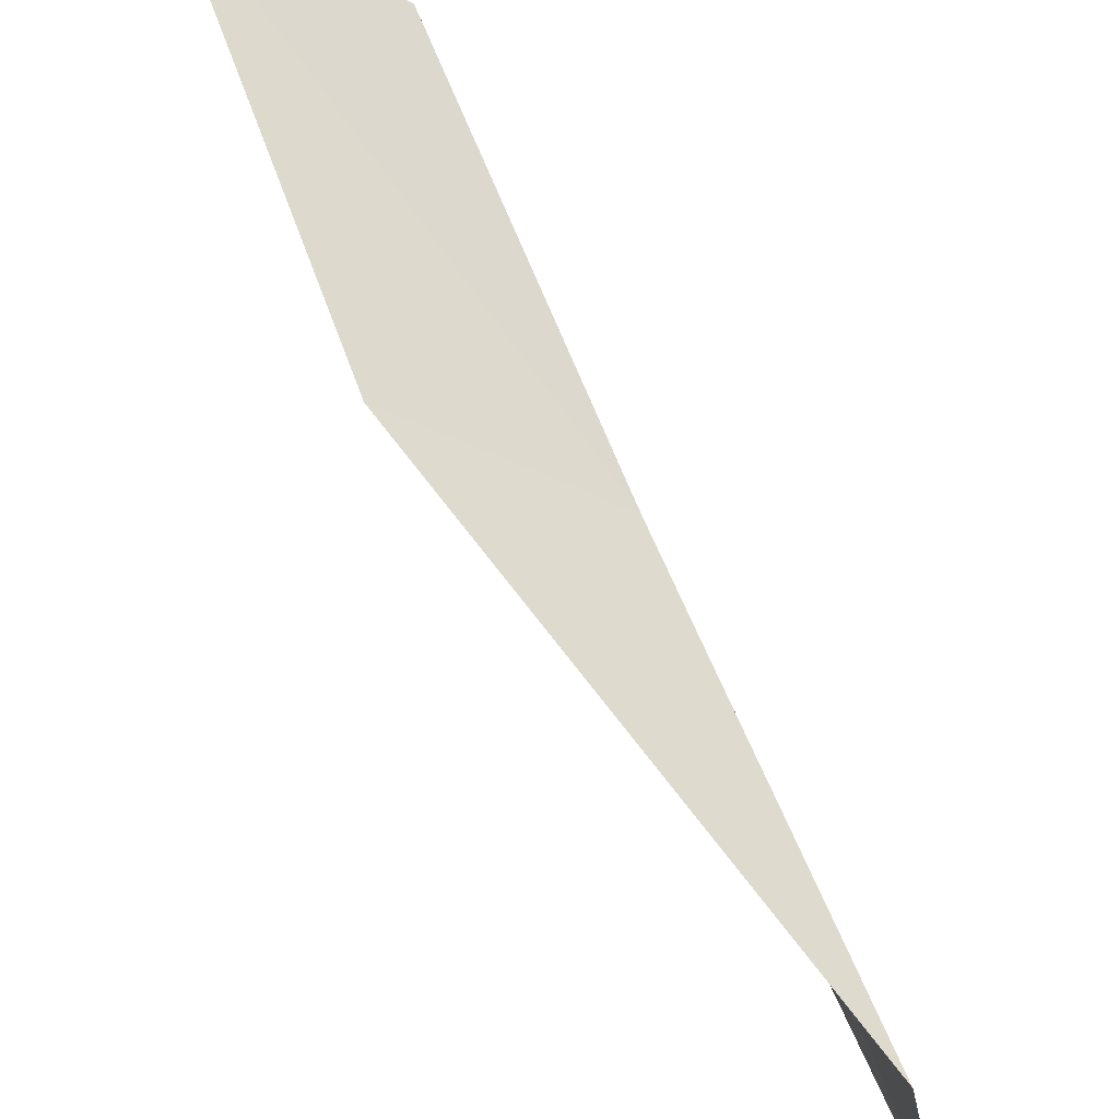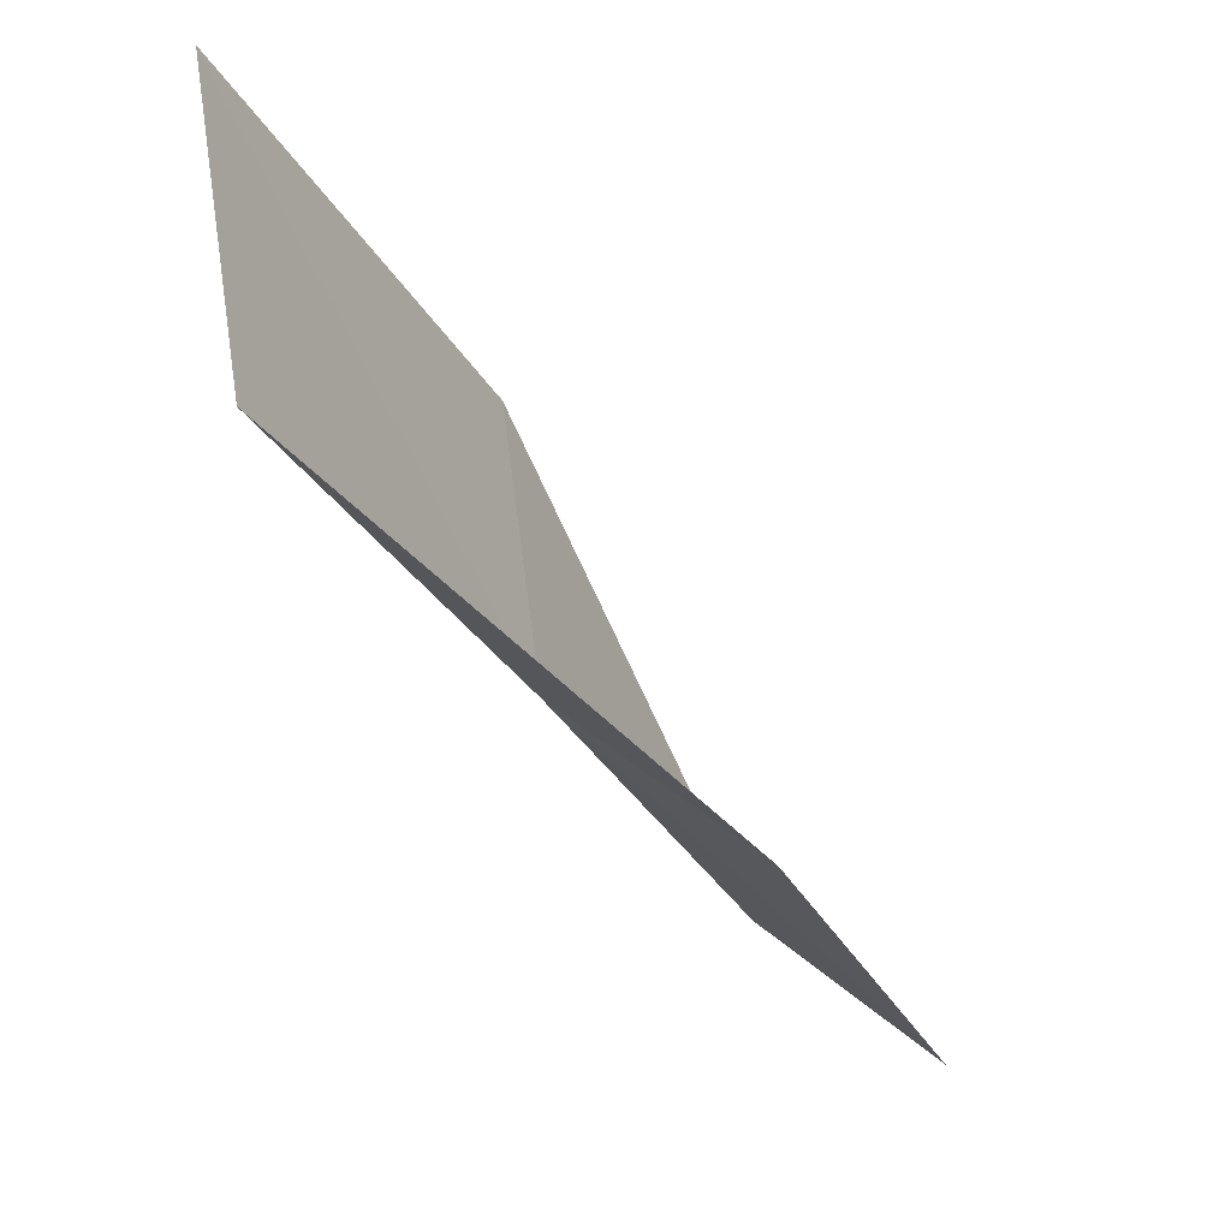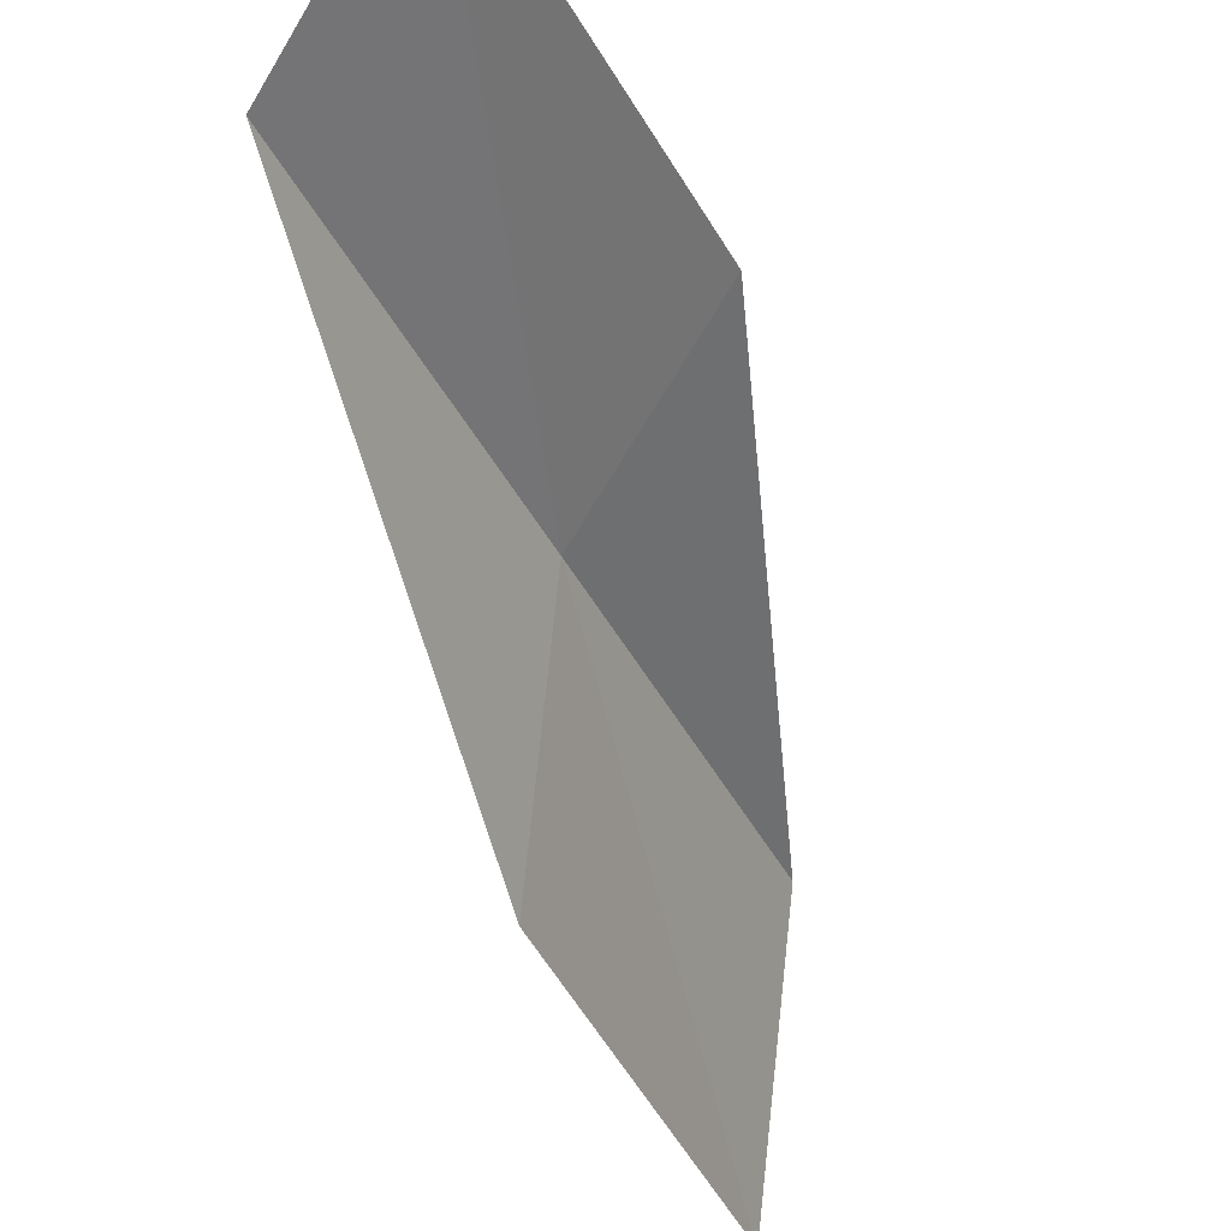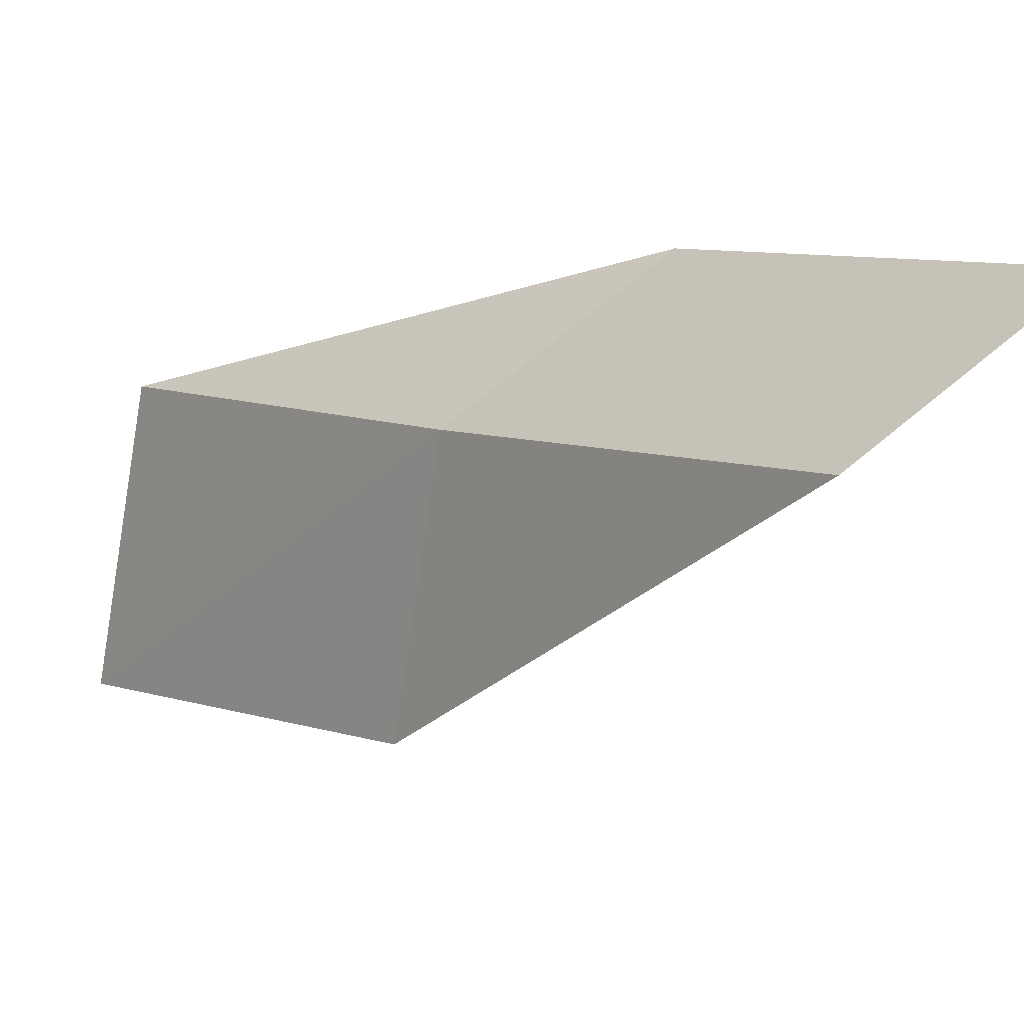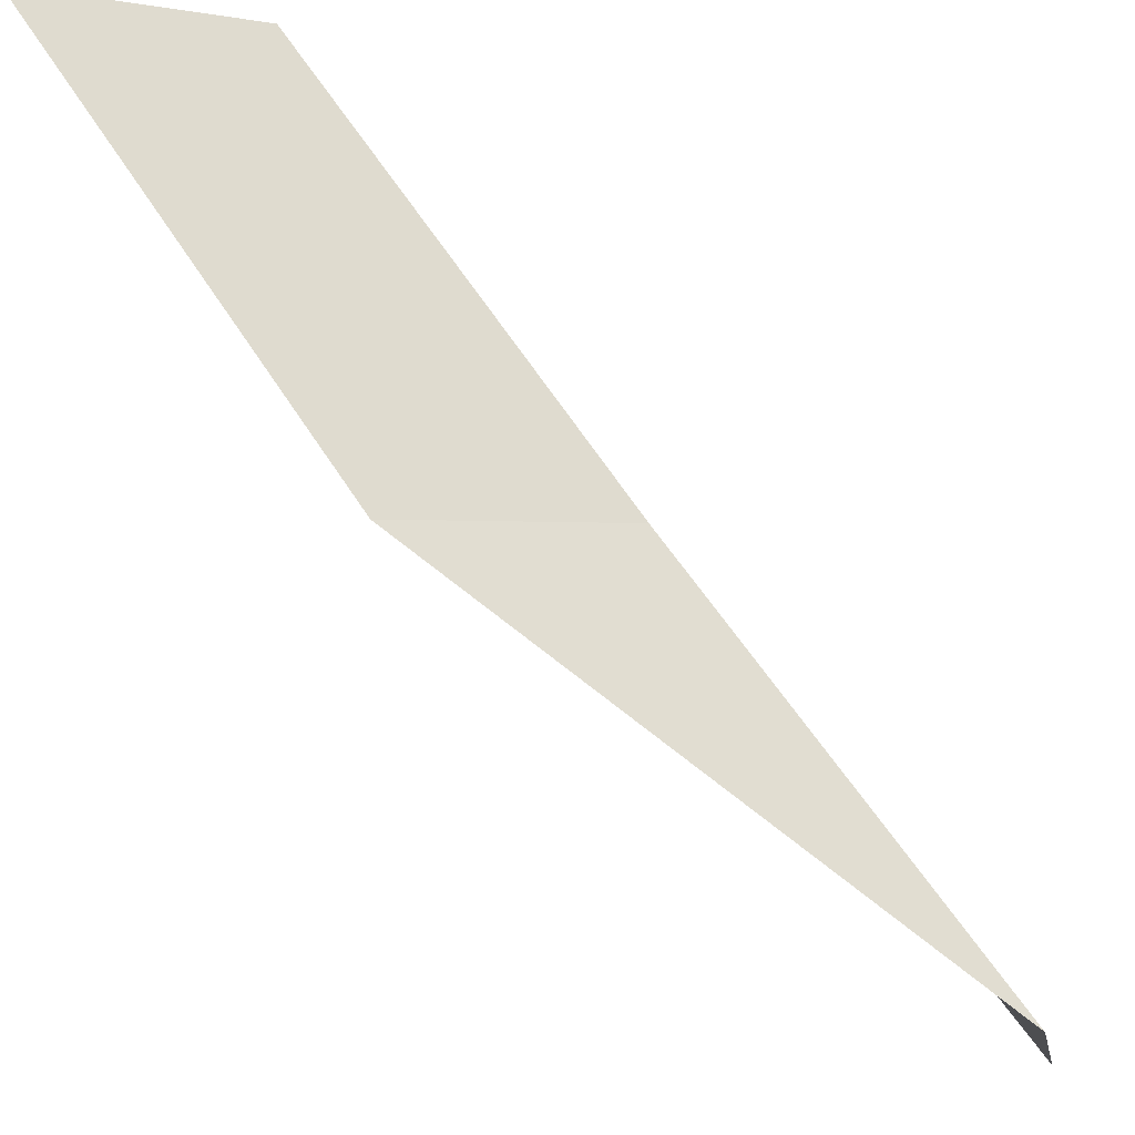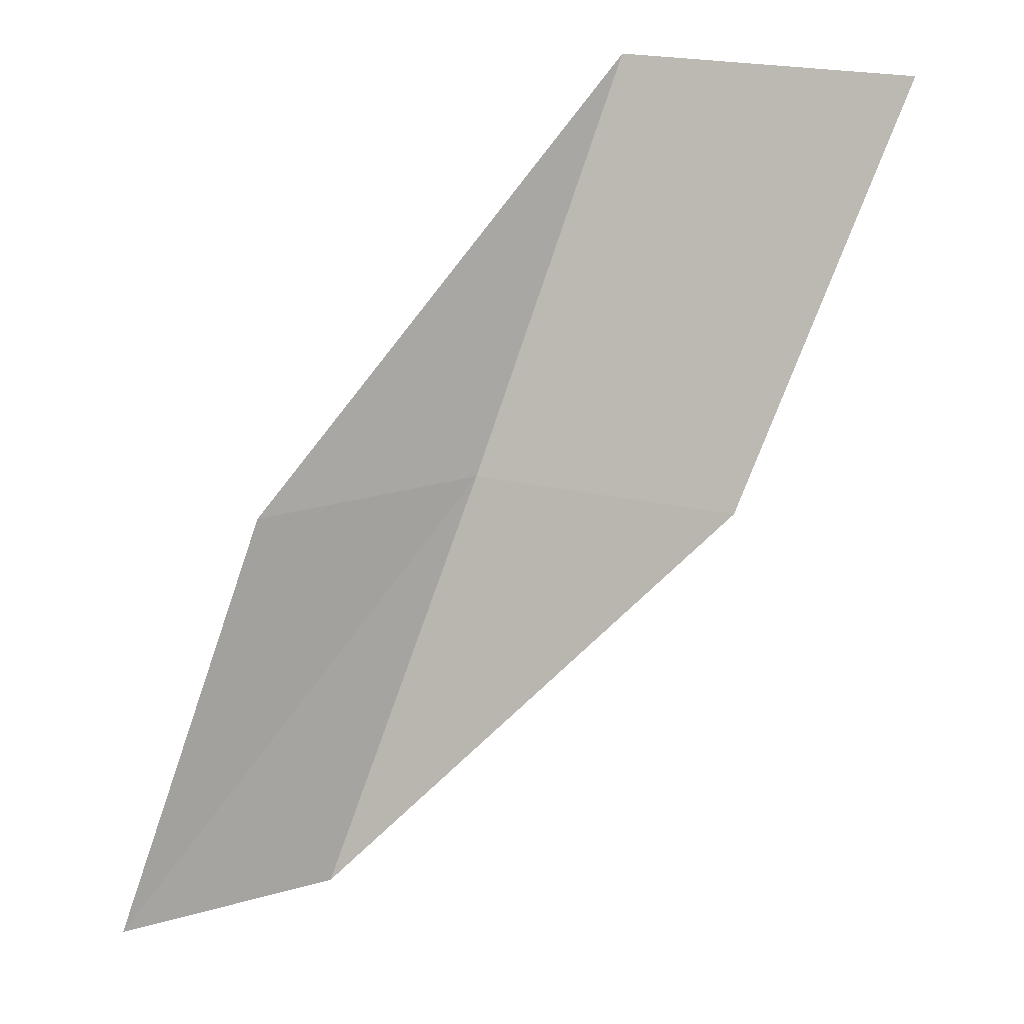
<metadata>
{"format":"obj","ext":"obj","renderer":"f3d","projection":"perspective","resolution":1024,"background":"white","views":[{"elev":61.4,"azim":2.9,"up":"+Y"},{"elev":67.9,"azim":-178.8,"up":"+Z"},{"elev":-29.5,"azim":-129.9,"up":"+Y"},{"elev":18.1,"azim":166.9,"up":"+Y"},{"elev":74.2,"azim":-11.5,"up":"+Y"},{"elev":24.8,"azim":-61.5,"up":"+Z"}]}
</metadata>
<code>
v 10.52 -39.07 52.3
v 8.427 -37.57 52.3
v 12.69 -39.72 56.66
v 13.25 -42.89 56.66
v 10.97 -41.99 52.3
v 6.51 -36.86 47.94
v 8.443 -38.31 47.94
f 1 3 2
f 1 5 4
f 1 4 3
f 1 6 7
f 1 2 6
f 1 7 5

</code>
